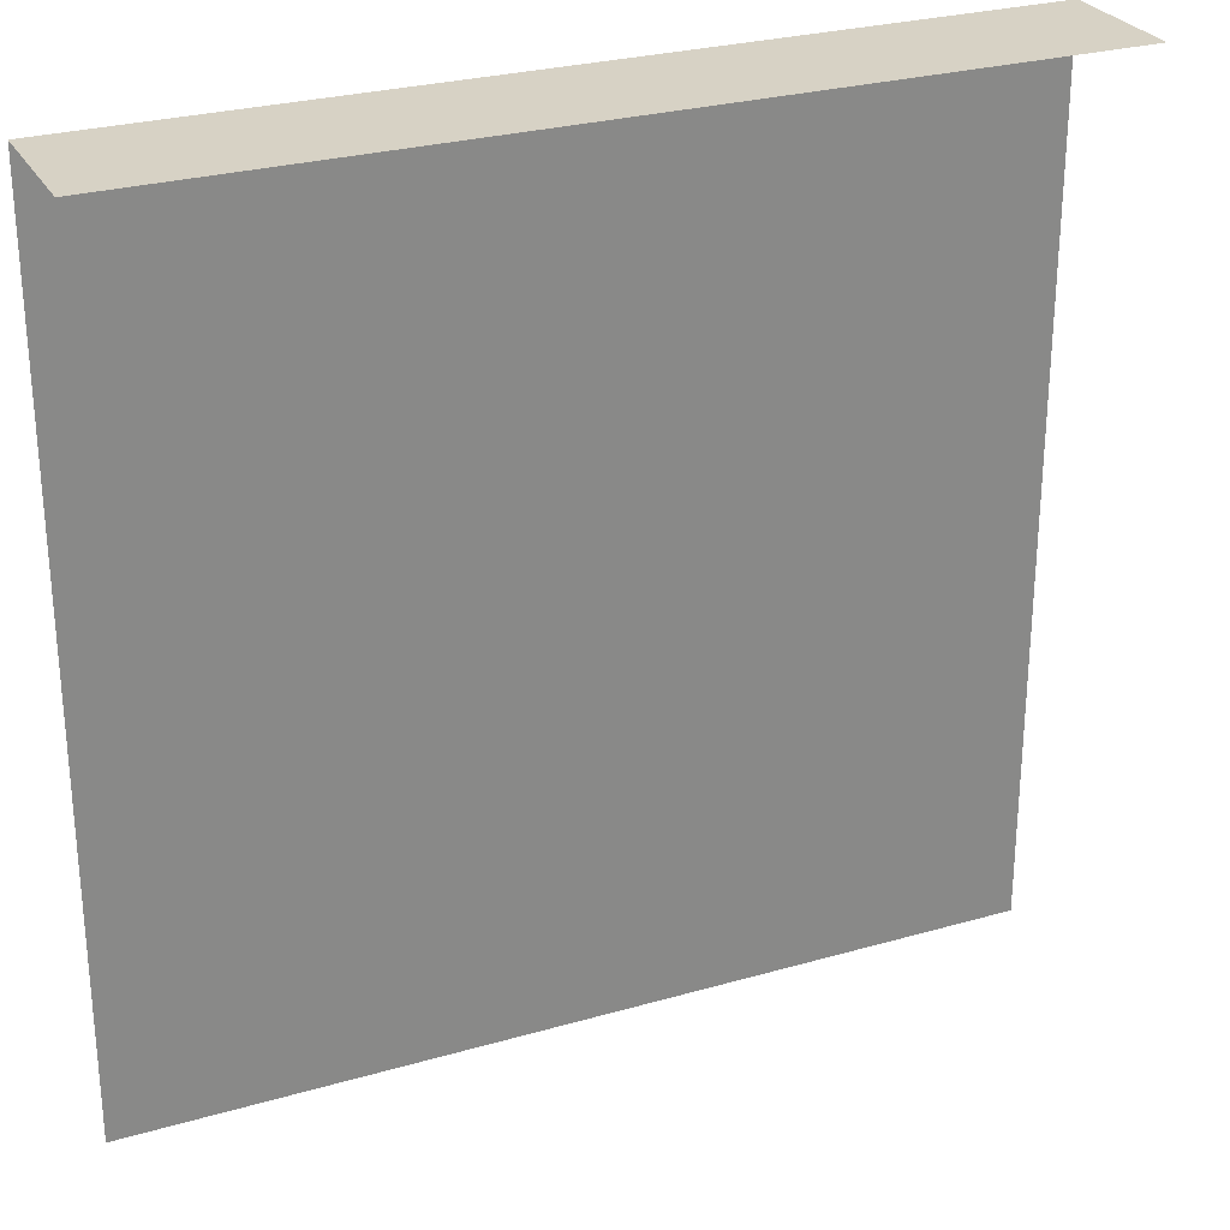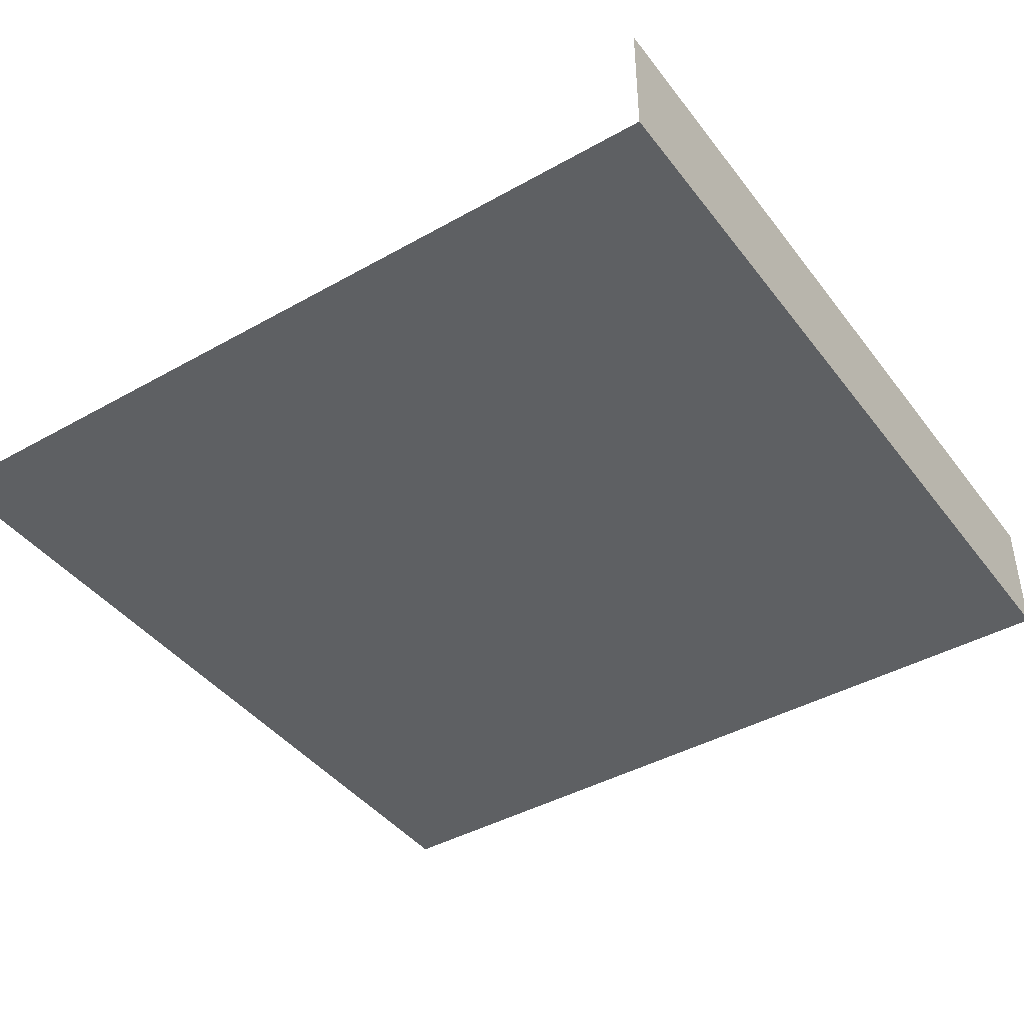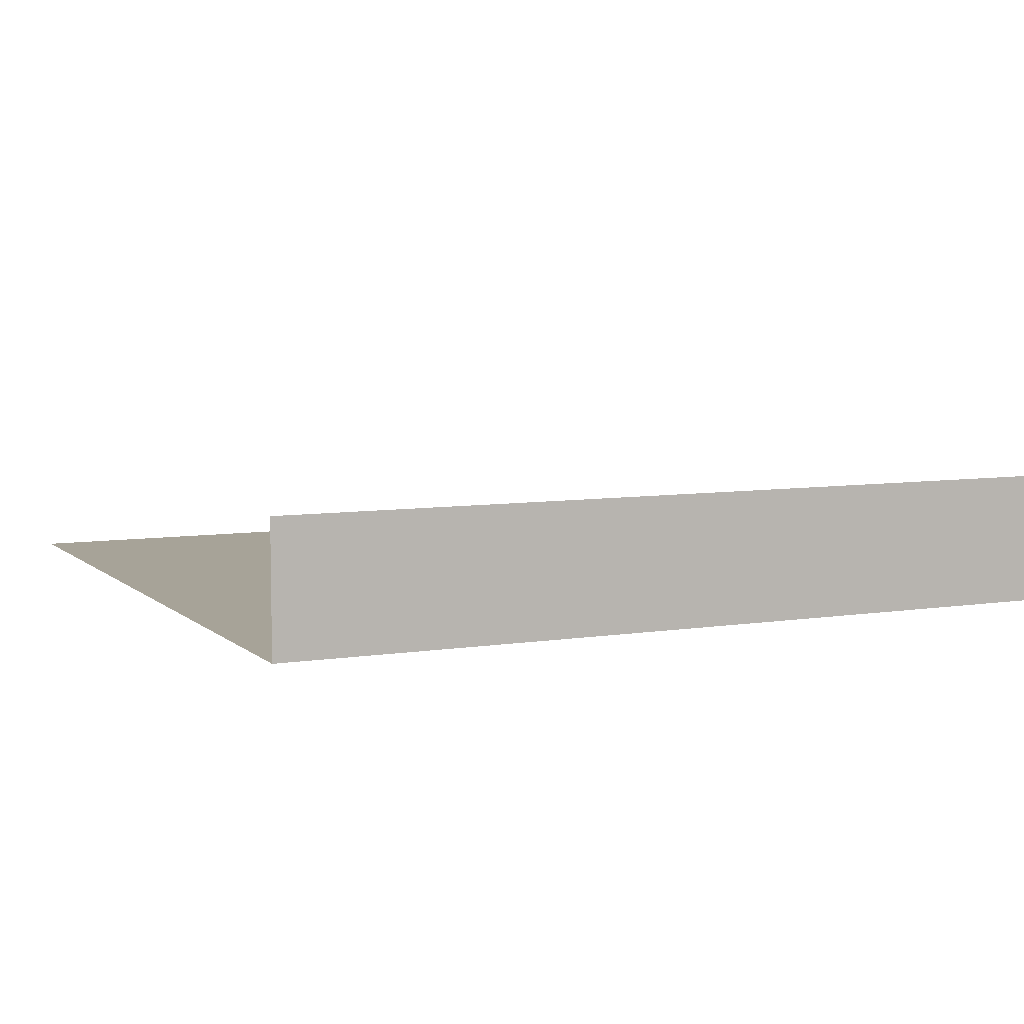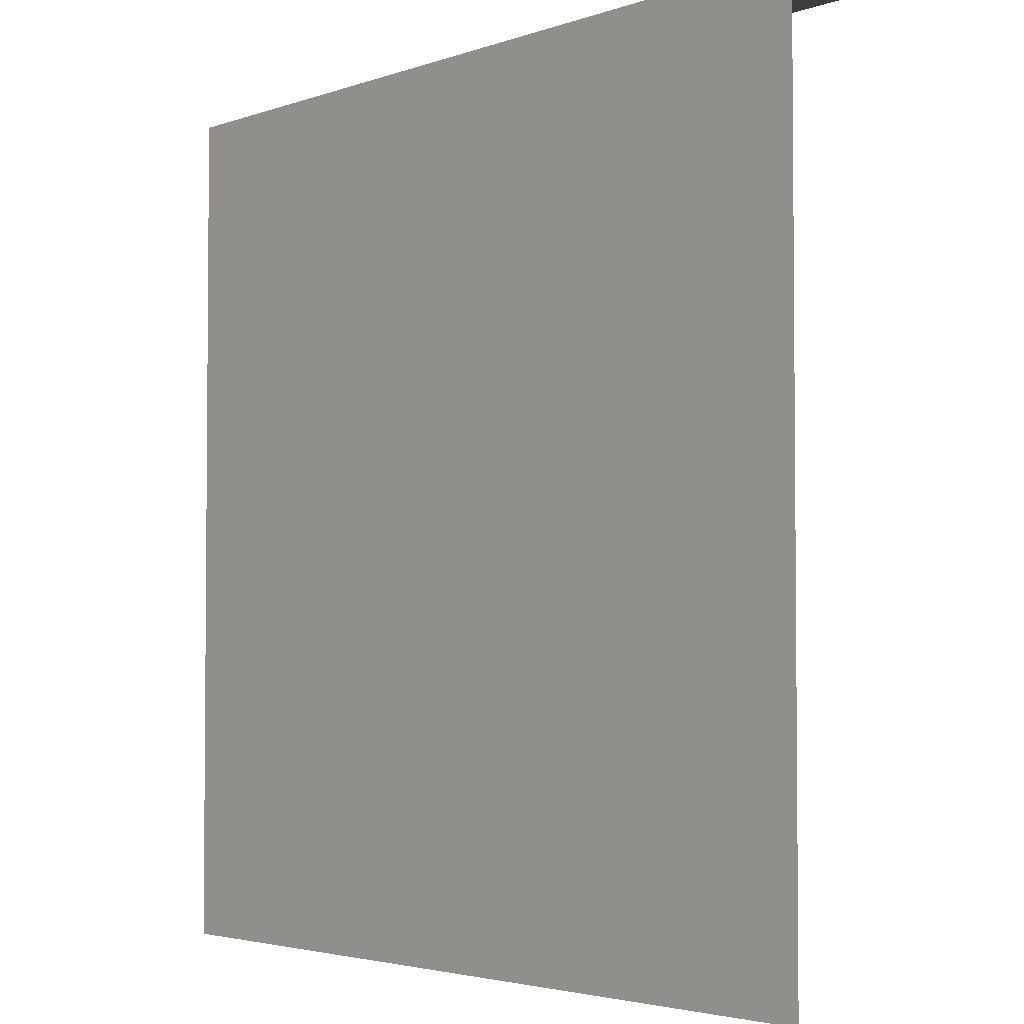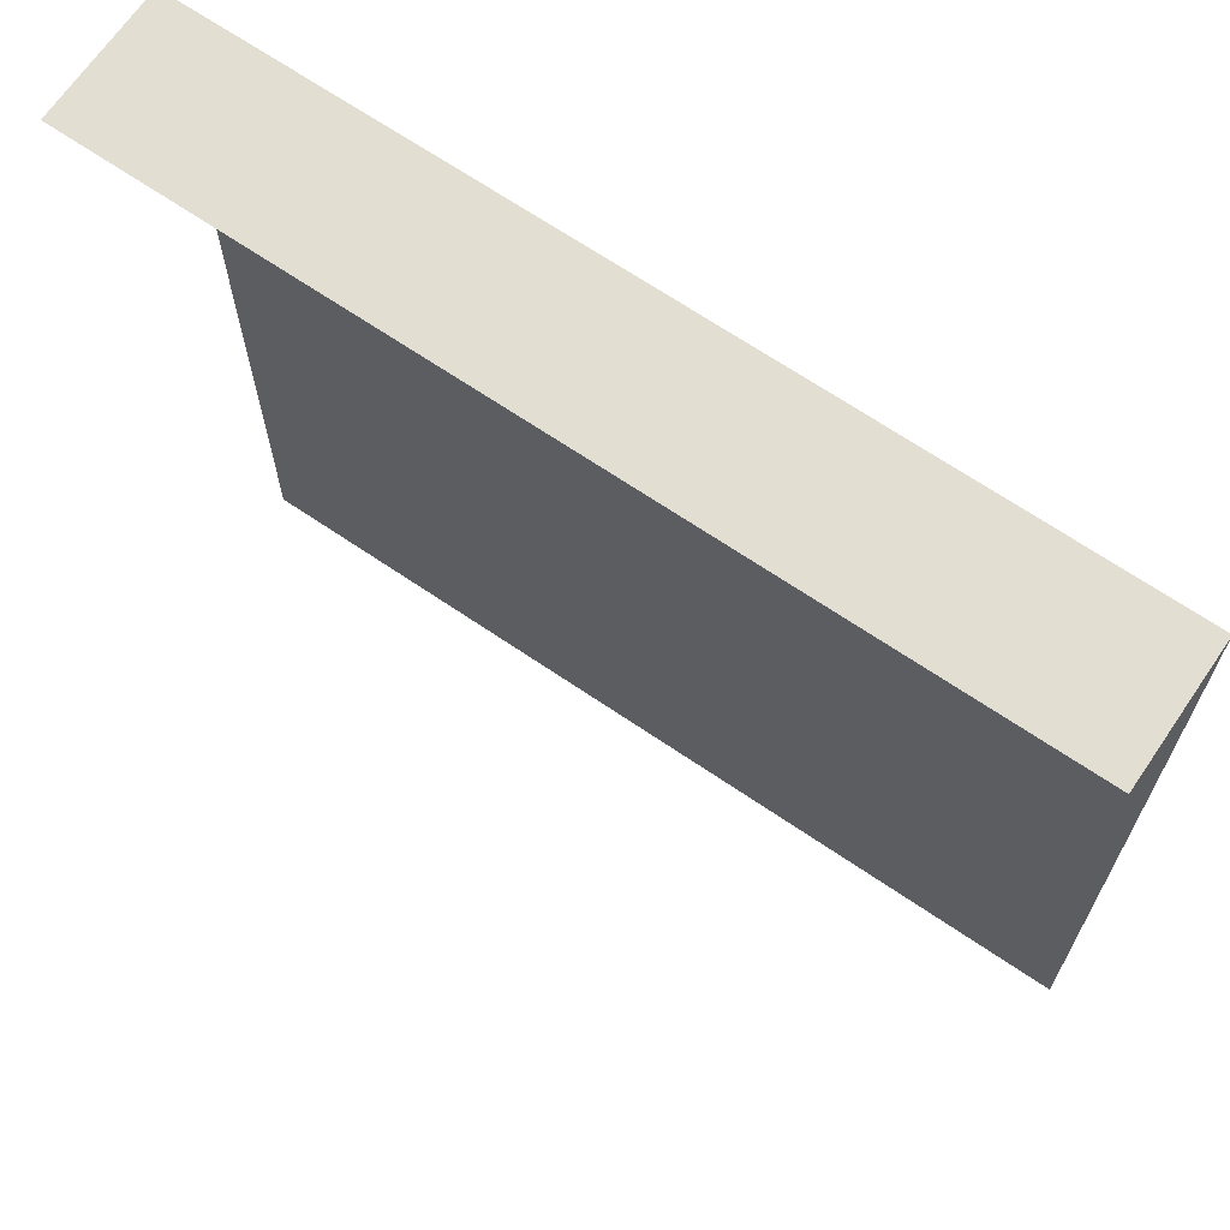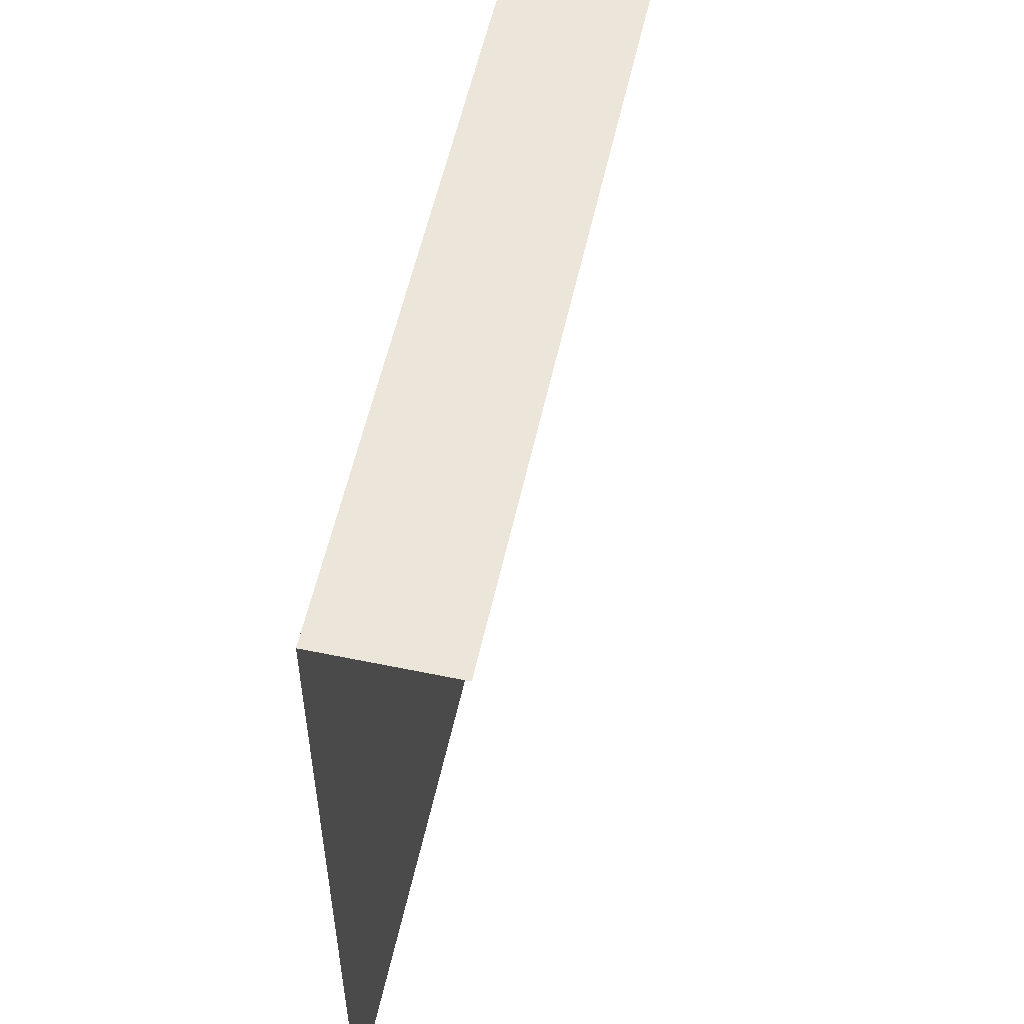
<metadata>
{"format":"obj","ext":"obj","renderer":"f3d","projection":"perspective","resolution":1024,"background":"white","views":[{"elev":27.5,"azim":-23.9,"up":"+Y"},{"elev":-42.1,"azim":124.1,"up":"+Z"},{"elev":6.8,"azim":155.0,"up":"+Z"},{"elev":-3.2,"azim":-130.0,"up":"+Y"},{"elev":67.8,"azim":34.3,"up":"+Y"},{"elev":56.1,"azim":-77.7,"up":"+Y"}]}
</metadata>
<code>
g tileT1aGeo
v -0.5 -0.5 0
v 0.5 -0.5 0
v -0.5 0.5 0
v 0.5 0.5 0
v 0.5 0.5 0.15
v -0.5 0.5 0.15
v -0.5 0.5 0
v 0.5 0.5 0
g tileT1aGeo_0
f 4 1 3
f 2 1 4
f 7 6 5
f 8 7 5

</code>
